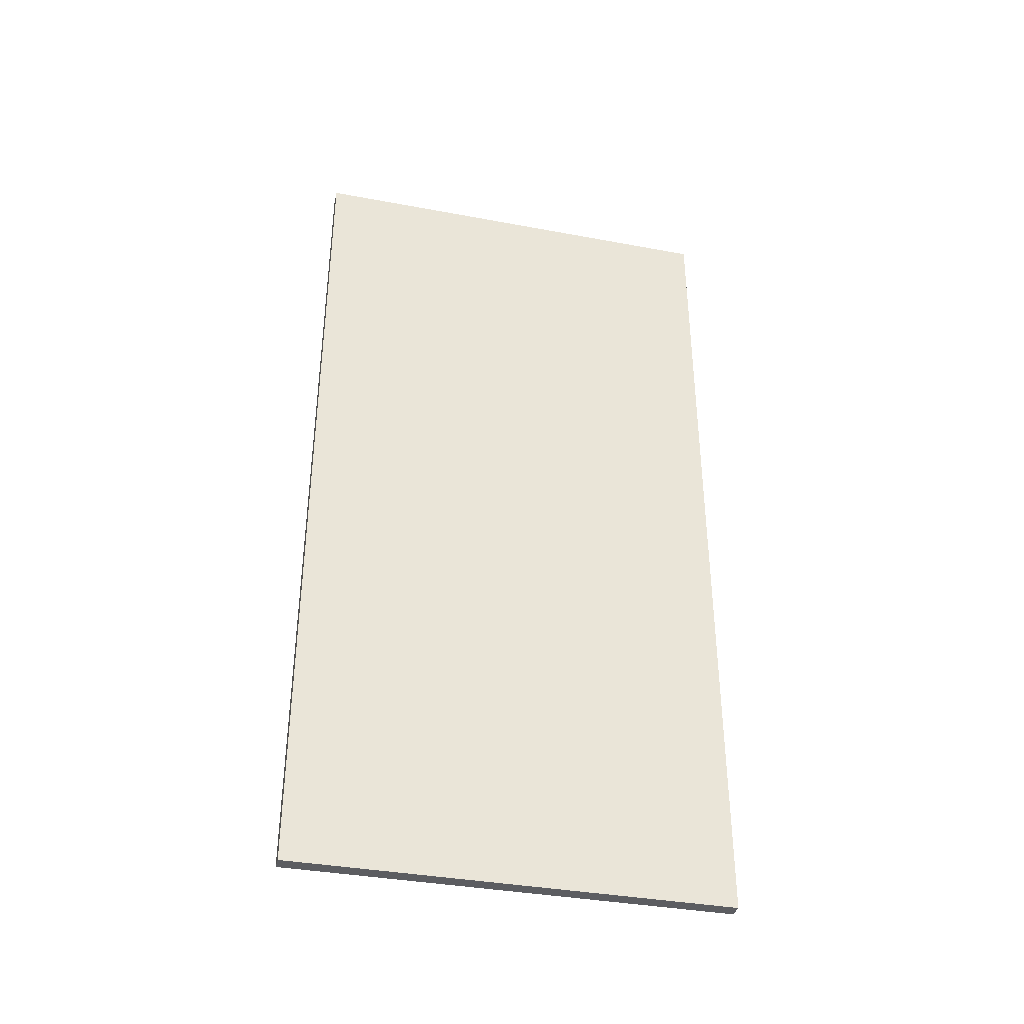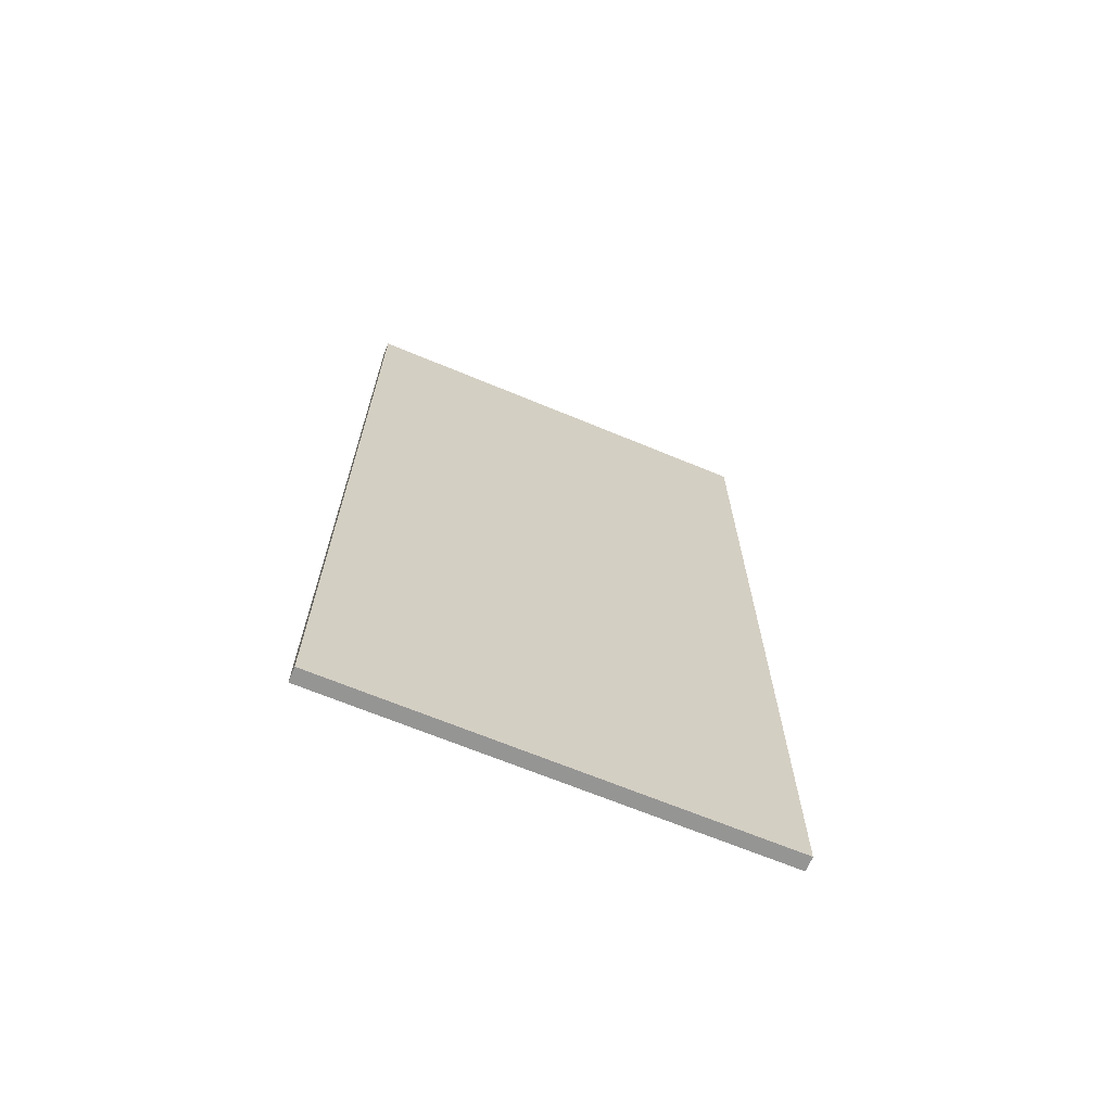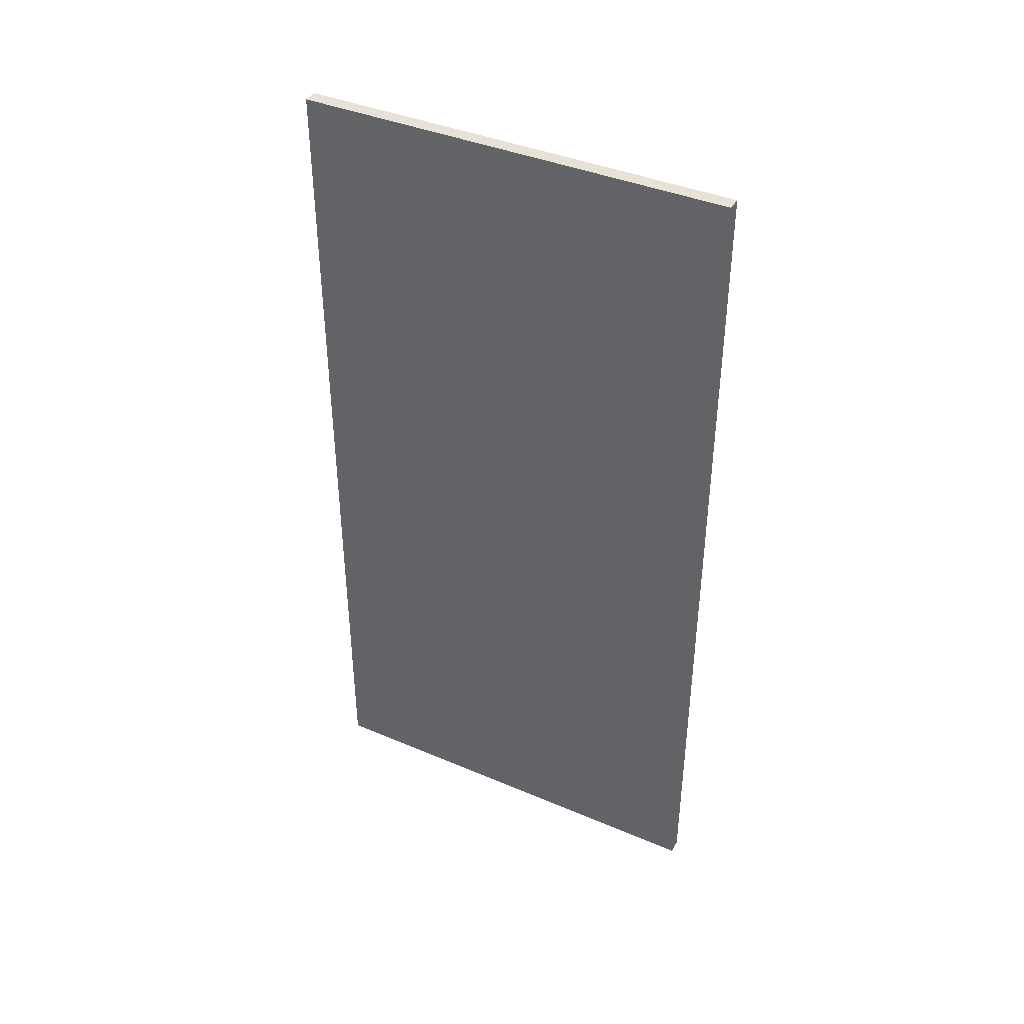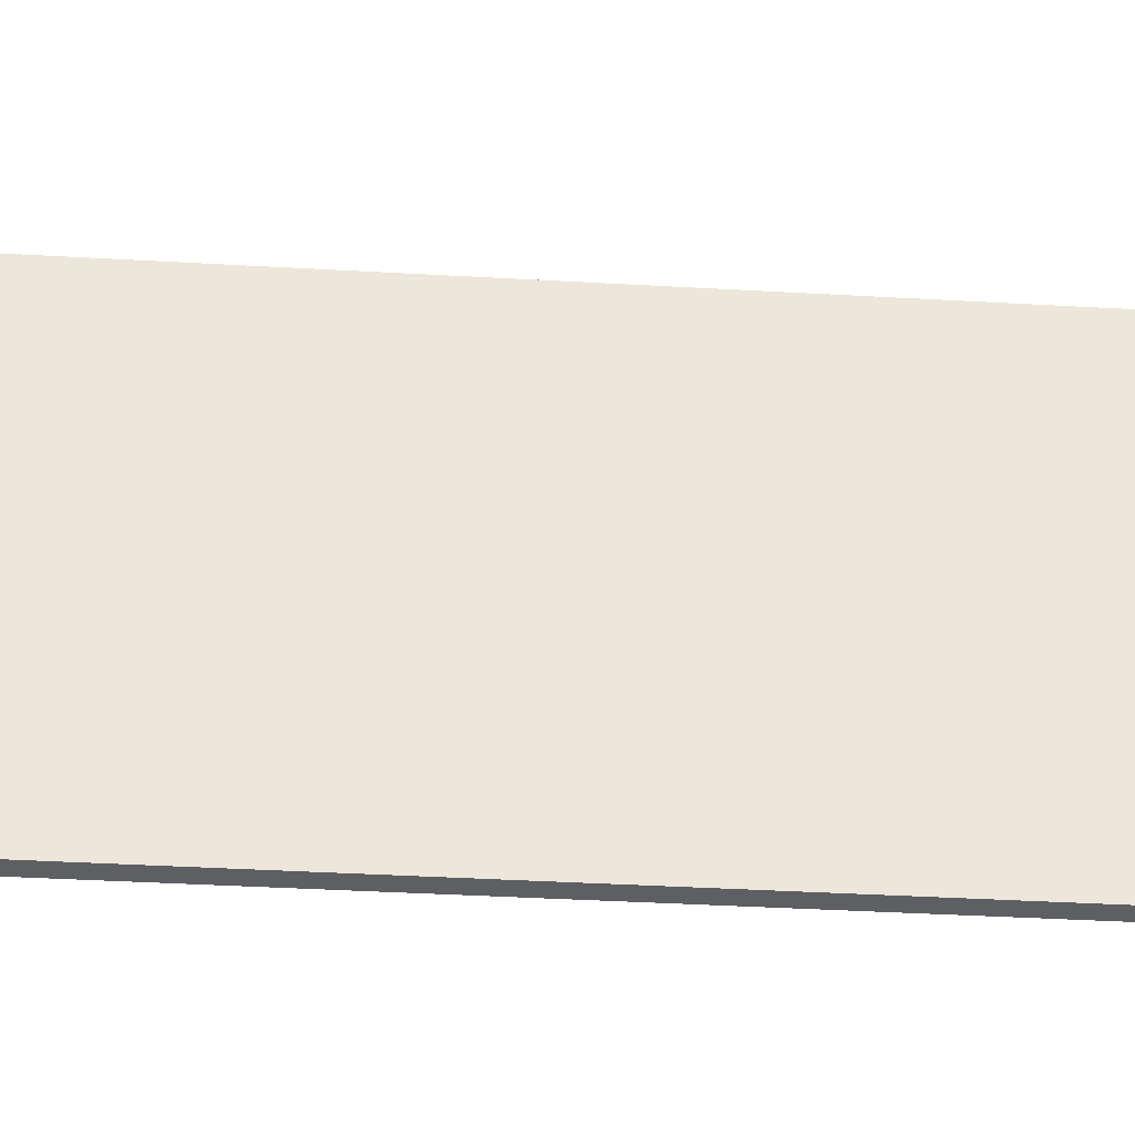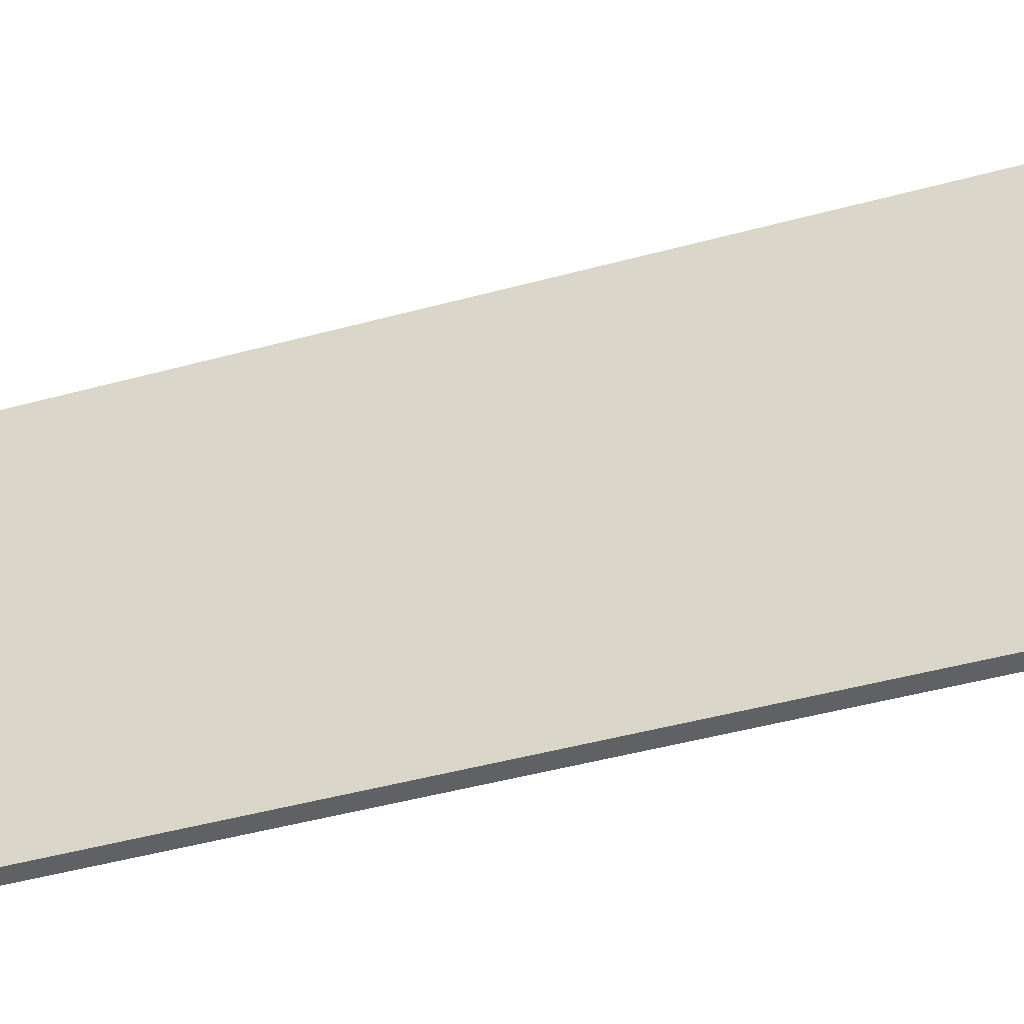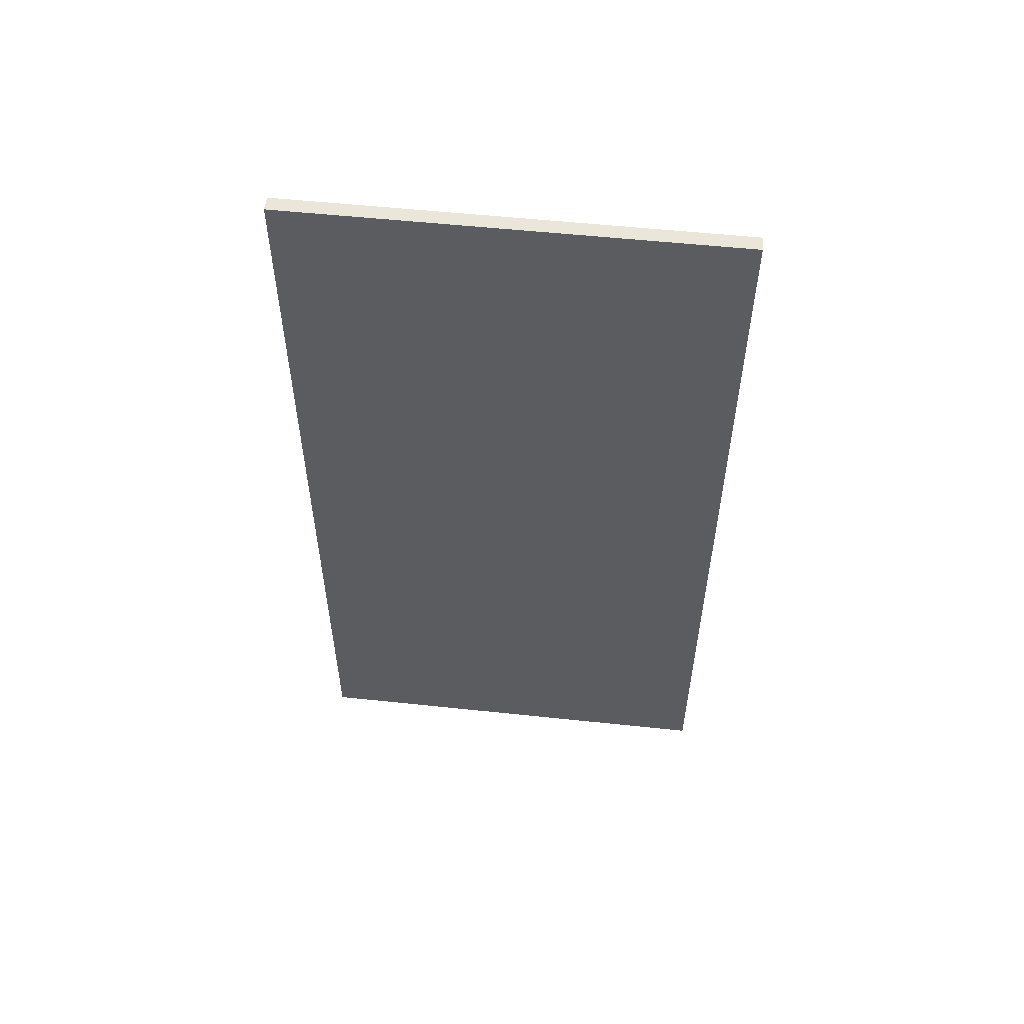
<metadata>
{"format":"obj","ext":"obj","renderer":"f3d","projection":"perspective","resolution":1024,"background":"white","views":[{"elev":-37.2,"azim":-103.5,"up":"+Y"},{"elev":-67.4,"azim":67.4,"up":"+Y"},{"elev":40.2,"azim":-62.4,"up":"+Y"},{"elev":-41.5,"azim":86.1,"up":"+Z"},{"elev":-49.3,"azim":106.6,"up":"+Z"},{"elev":54.8,"azim":-83.6,"up":"+Y"}]}
</metadata>
<code>
v 0.2 12 -9.861e-32
v 0.2 0 0
v 0.2 0 -6
v 0.2 12 -6
v 0 0 0
v 0 12 -9.861e-32
v 0 12 -6
v 0 -4.93e-32 -6
v 0 12 -6
v 0 12 -9.861e-32
v 0.2 12 -9.861e-32
v 0.2 12 -6
v 0 0 0
v 0 -4.93e-32 -6
v 0.2 0 -6
v 0.2 0 0
v 0 -4.93e-32 -6
v 0 12 -6
v 0.2 12 -6
v 0.2 0 -6
v 0 12 -9.861e-32
v 0 0 0
v 0.2 0 0
v 0.2 12 -9.861e-32
f 2 3 1
f 1 3 4
f 6 7 5
f 5 7 8
f 9 10 12
f 12 10 11
f 13 14 16
f 16 14 15
f 17 18 20
f 20 18 19
f 21 22 24
f 24 22 23

</code>
